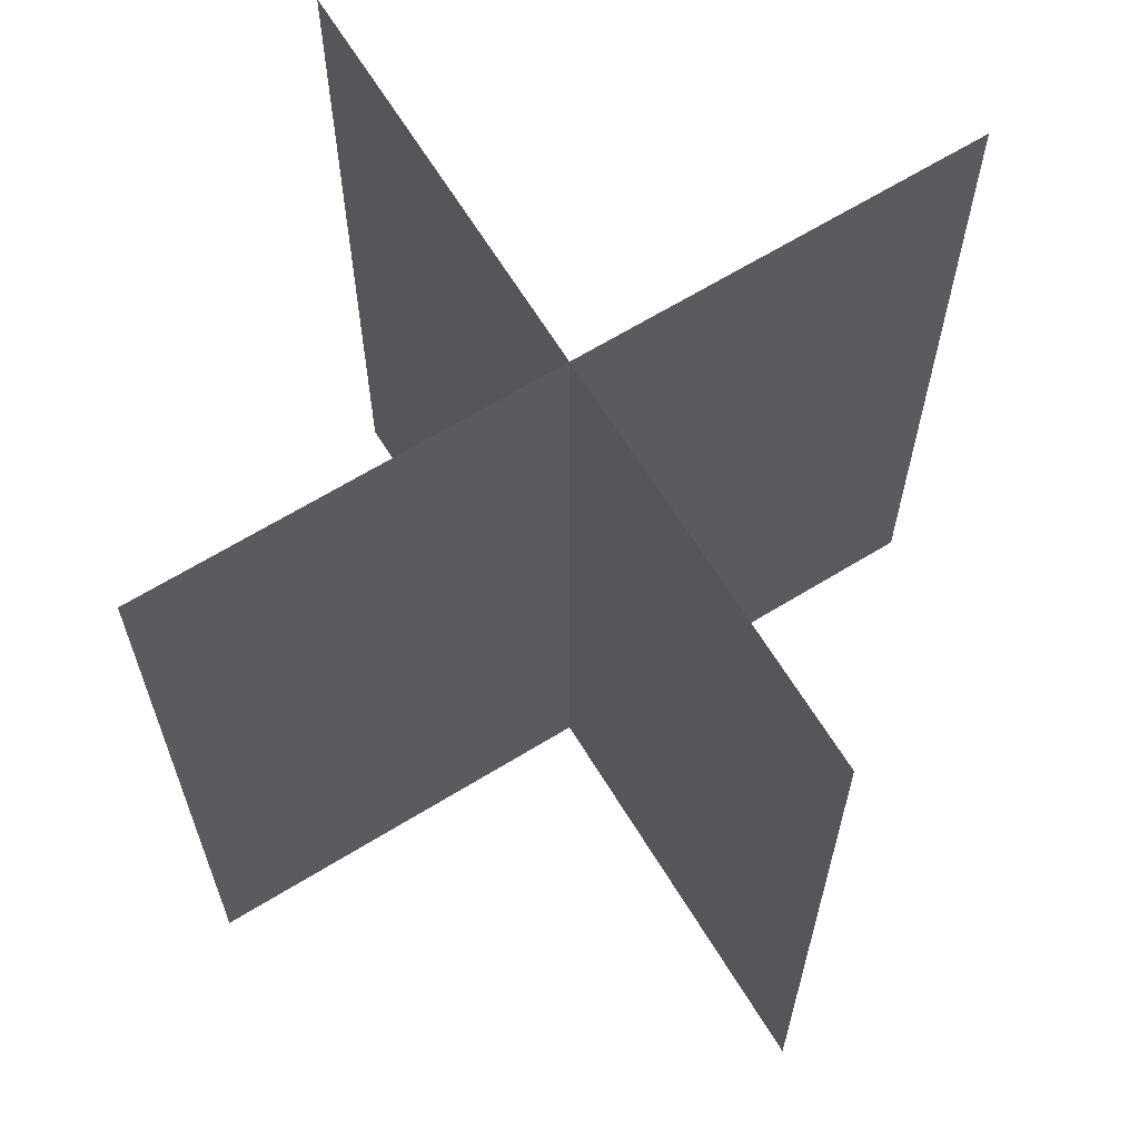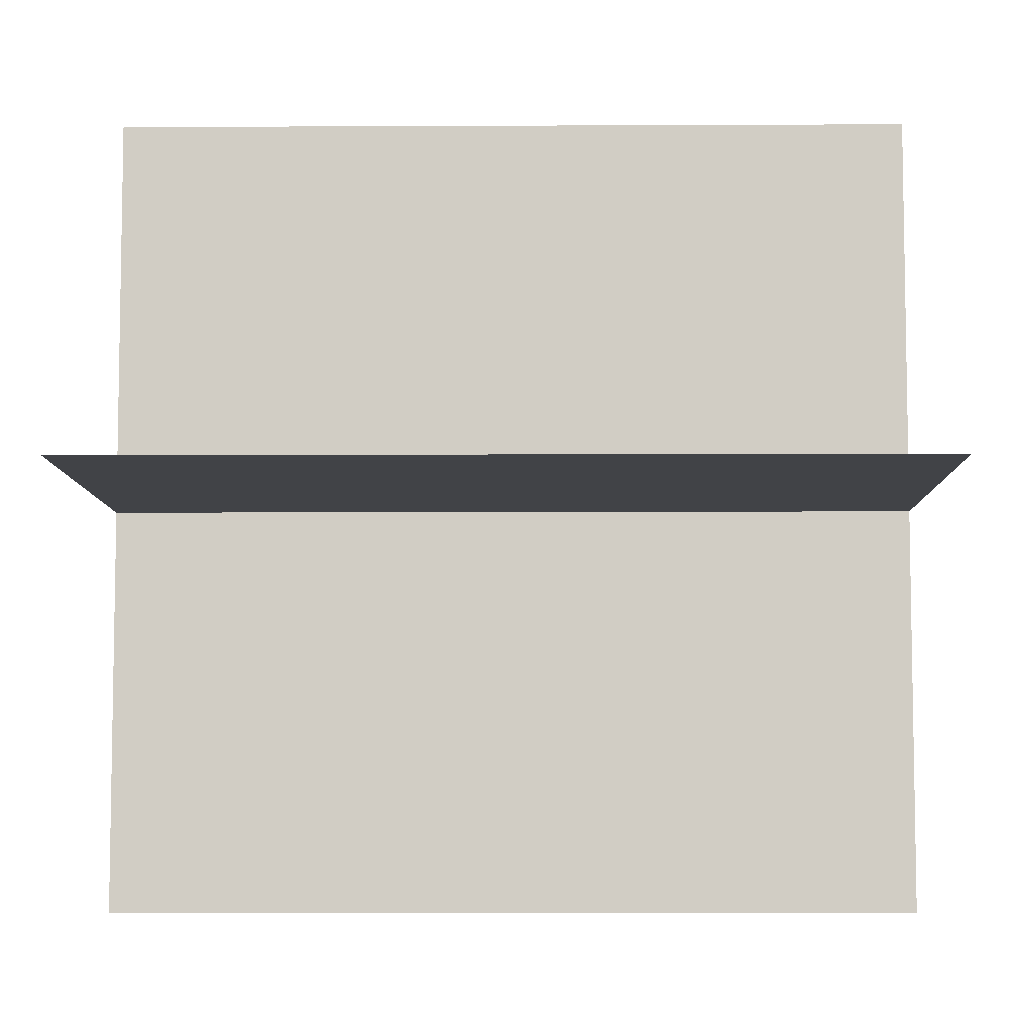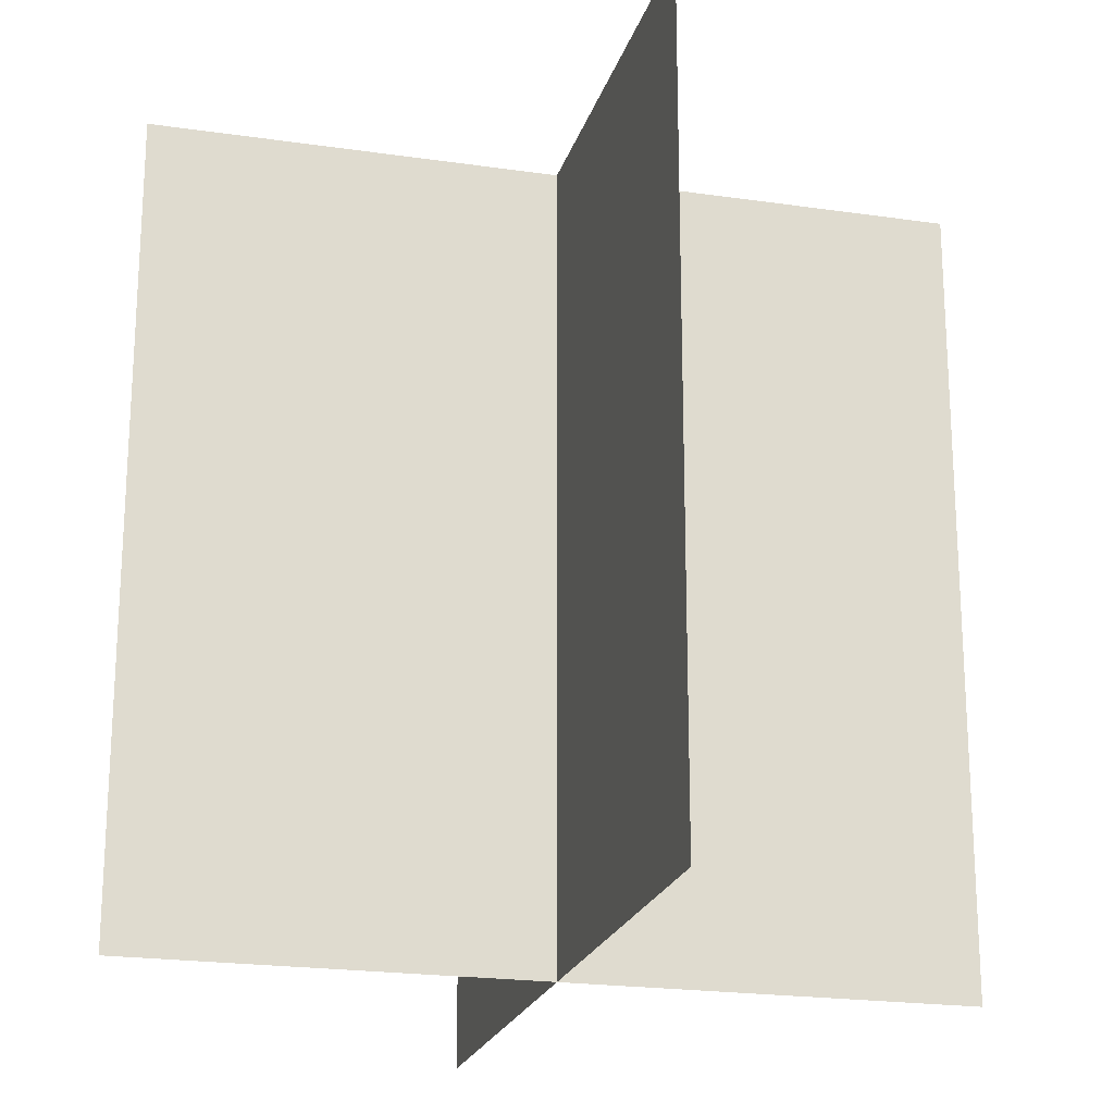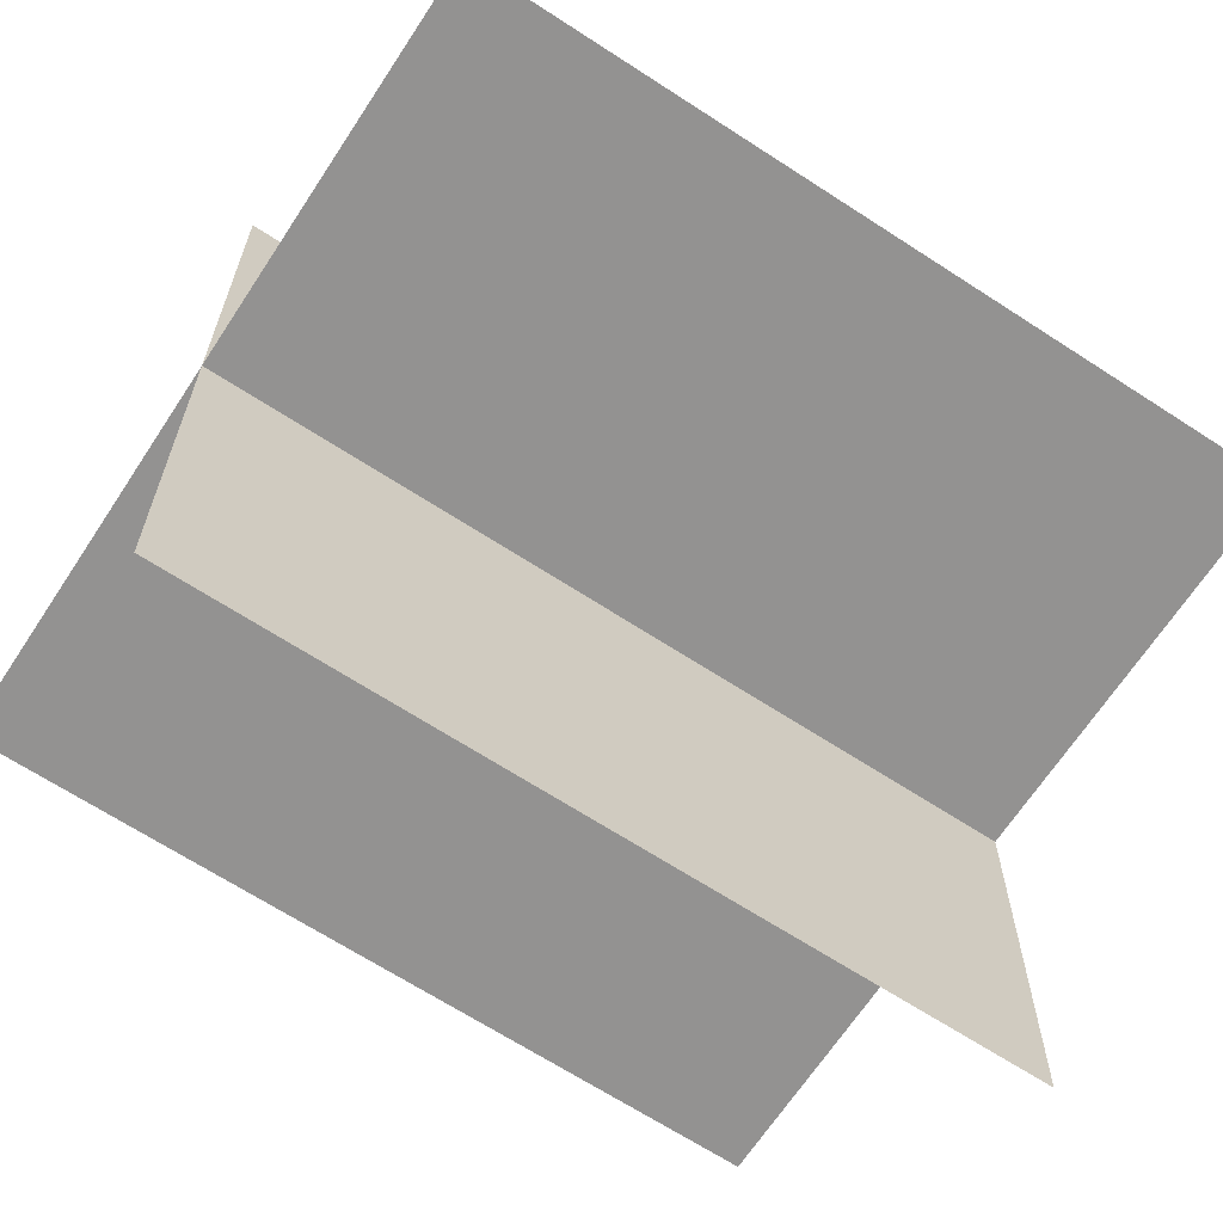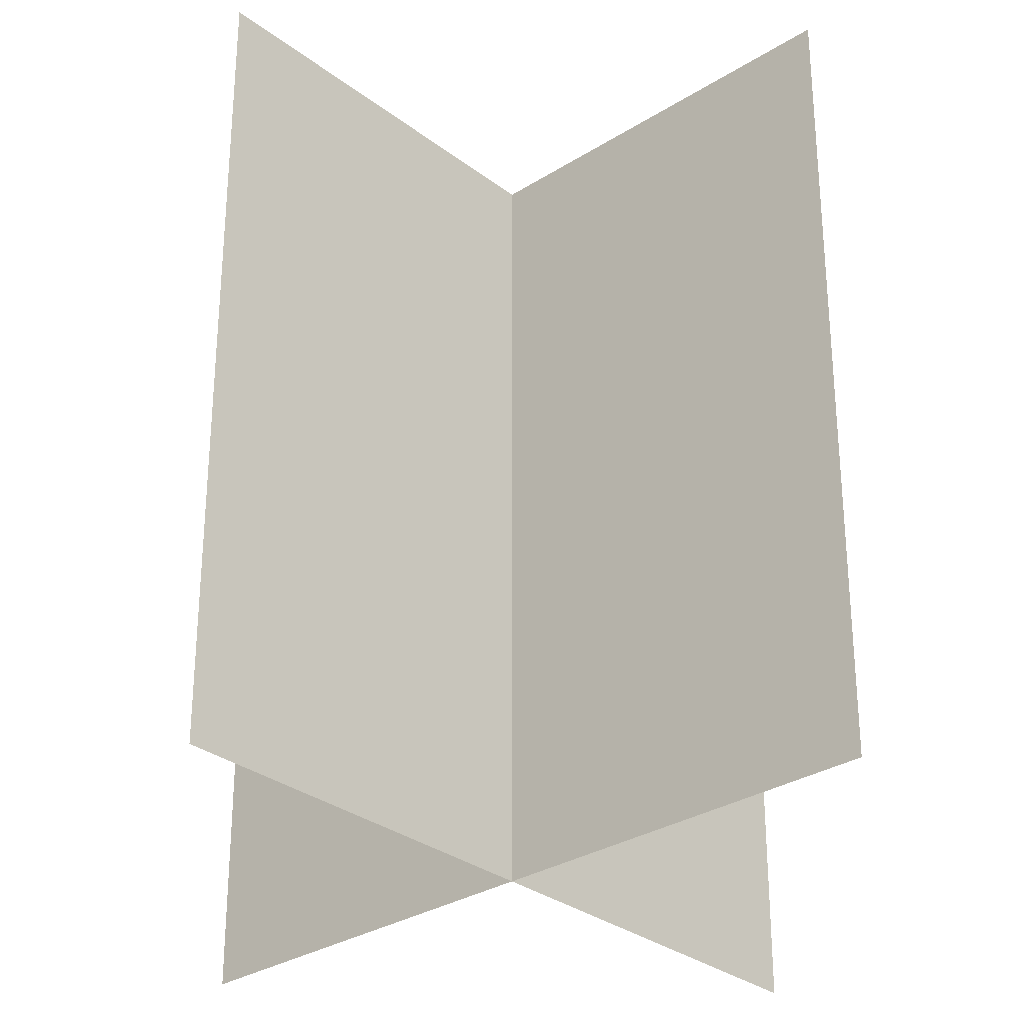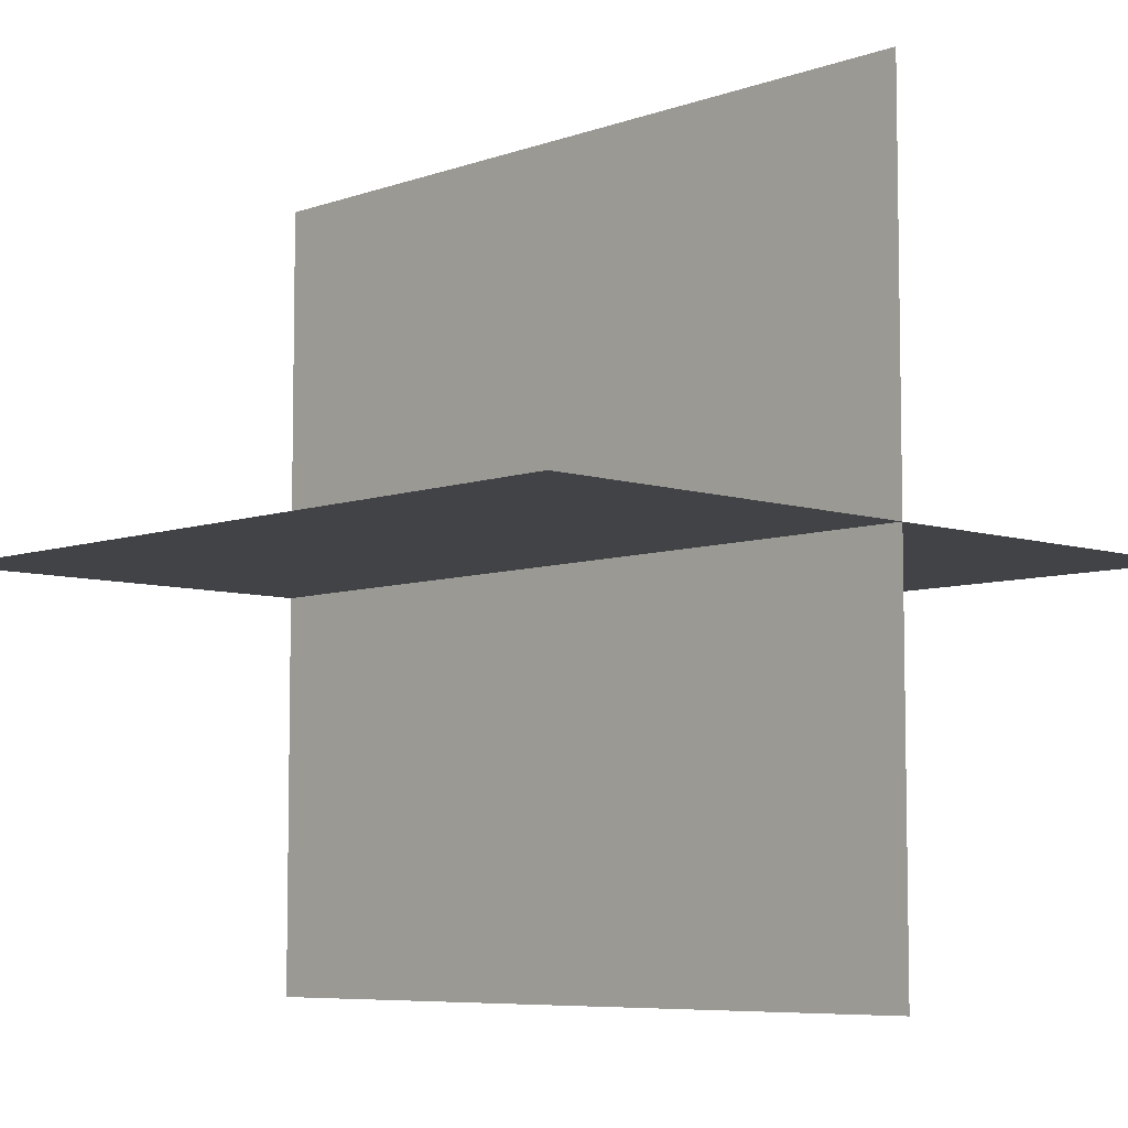
<metadata>
{"format":"obj","ext":"obj","renderer":"f3d","projection":"perspective","resolution":1024,"background":"white","views":[{"elev":66.0,"azim":148.4,"up":"+Y"},{"elev":-7.1,"azim":90.8,"up":"+Z"},{"elev":-21.2,"azim":75.4,"up":"+Y"},{"elev":-66.5,"azim":56.8,"up":"+Z"},{"elev":-30.6,"azim":132.4,"up":"+Y"},{"elev":-6.9,"azim":-43.8,"up":"+Z"}]}
</metadata>
<code>
o 平面
v -0 0.01 0.01
v 0 -0.01 0.01
v -0 0.01 -0.01
v 0 -0.01 -0.01
v 0.01 0.01 0
v 0.01 -0.01 -0
v -0.01 0.01 0
v -0.01 -0.01 -0
f 1 2 4 3
f 5 6 8 7

</code>
